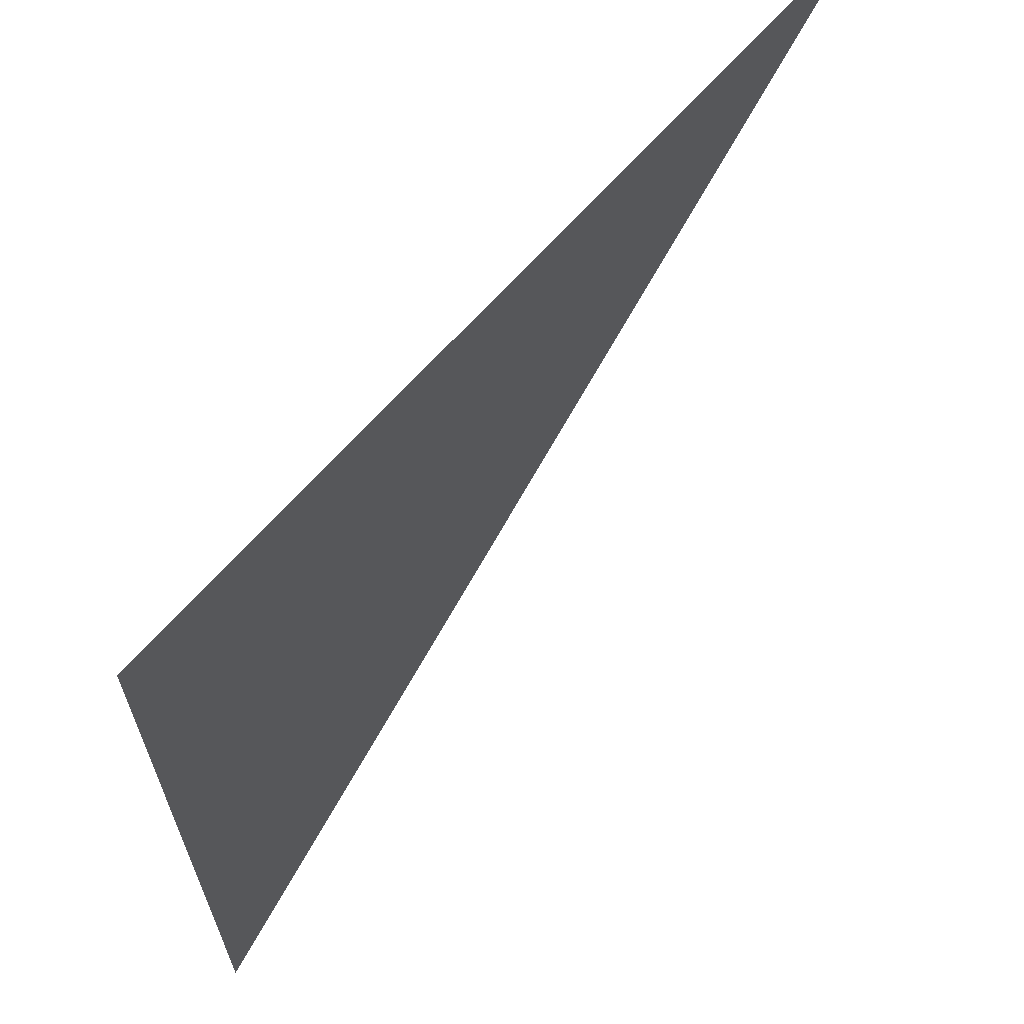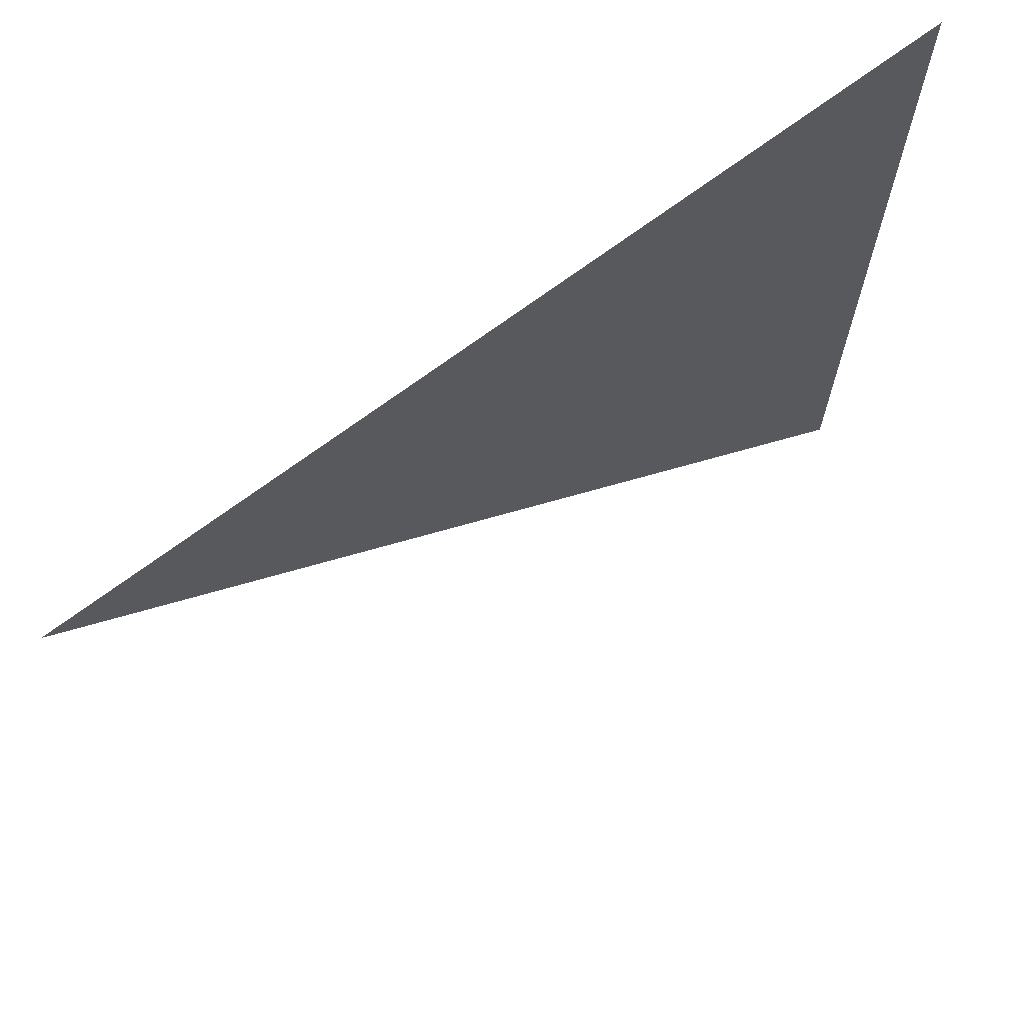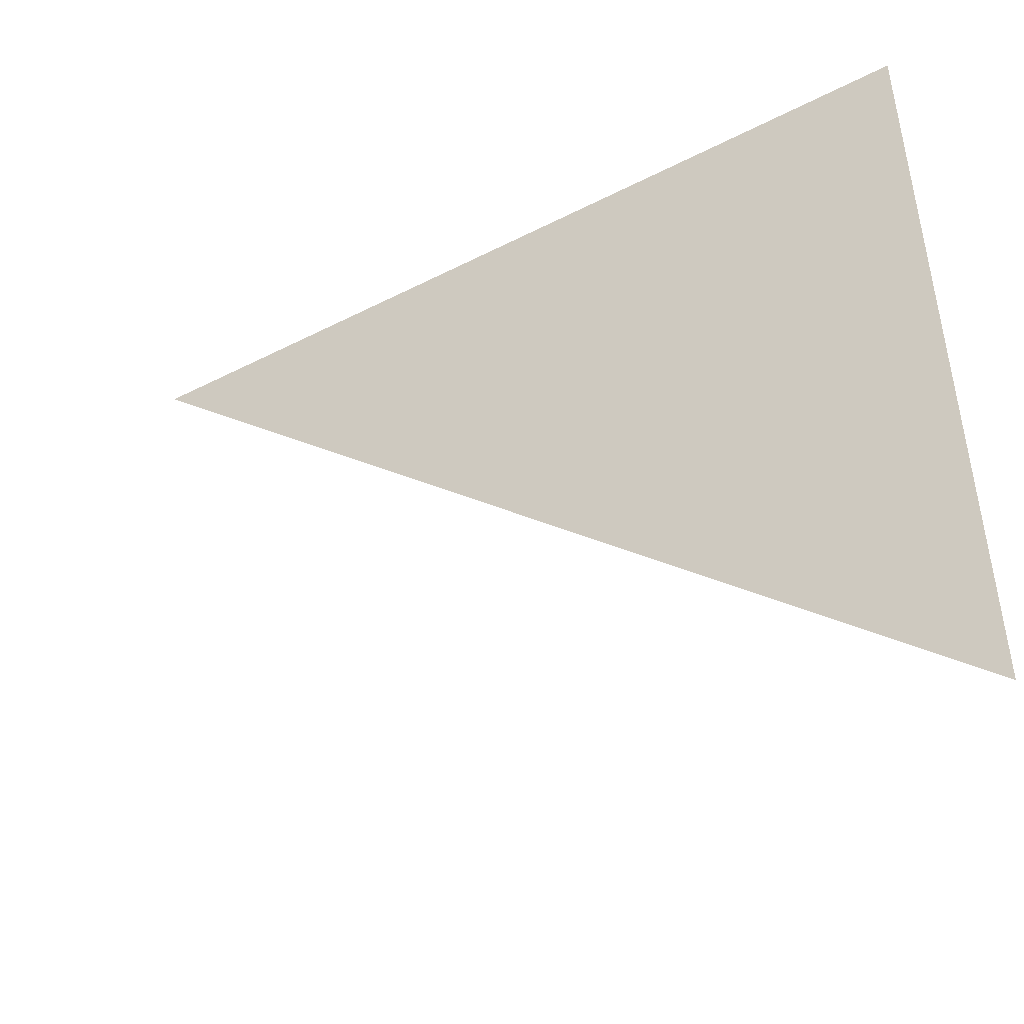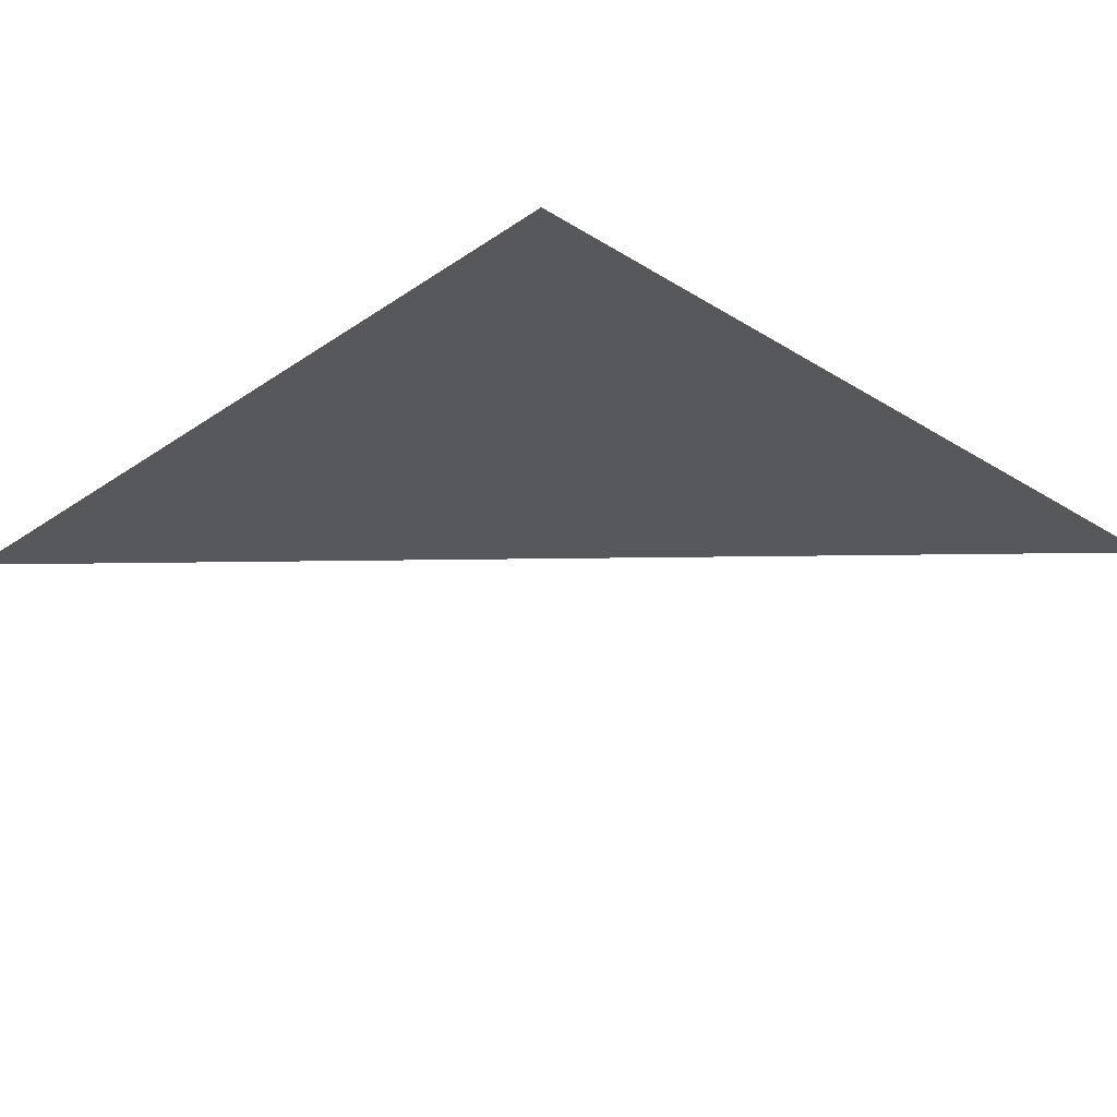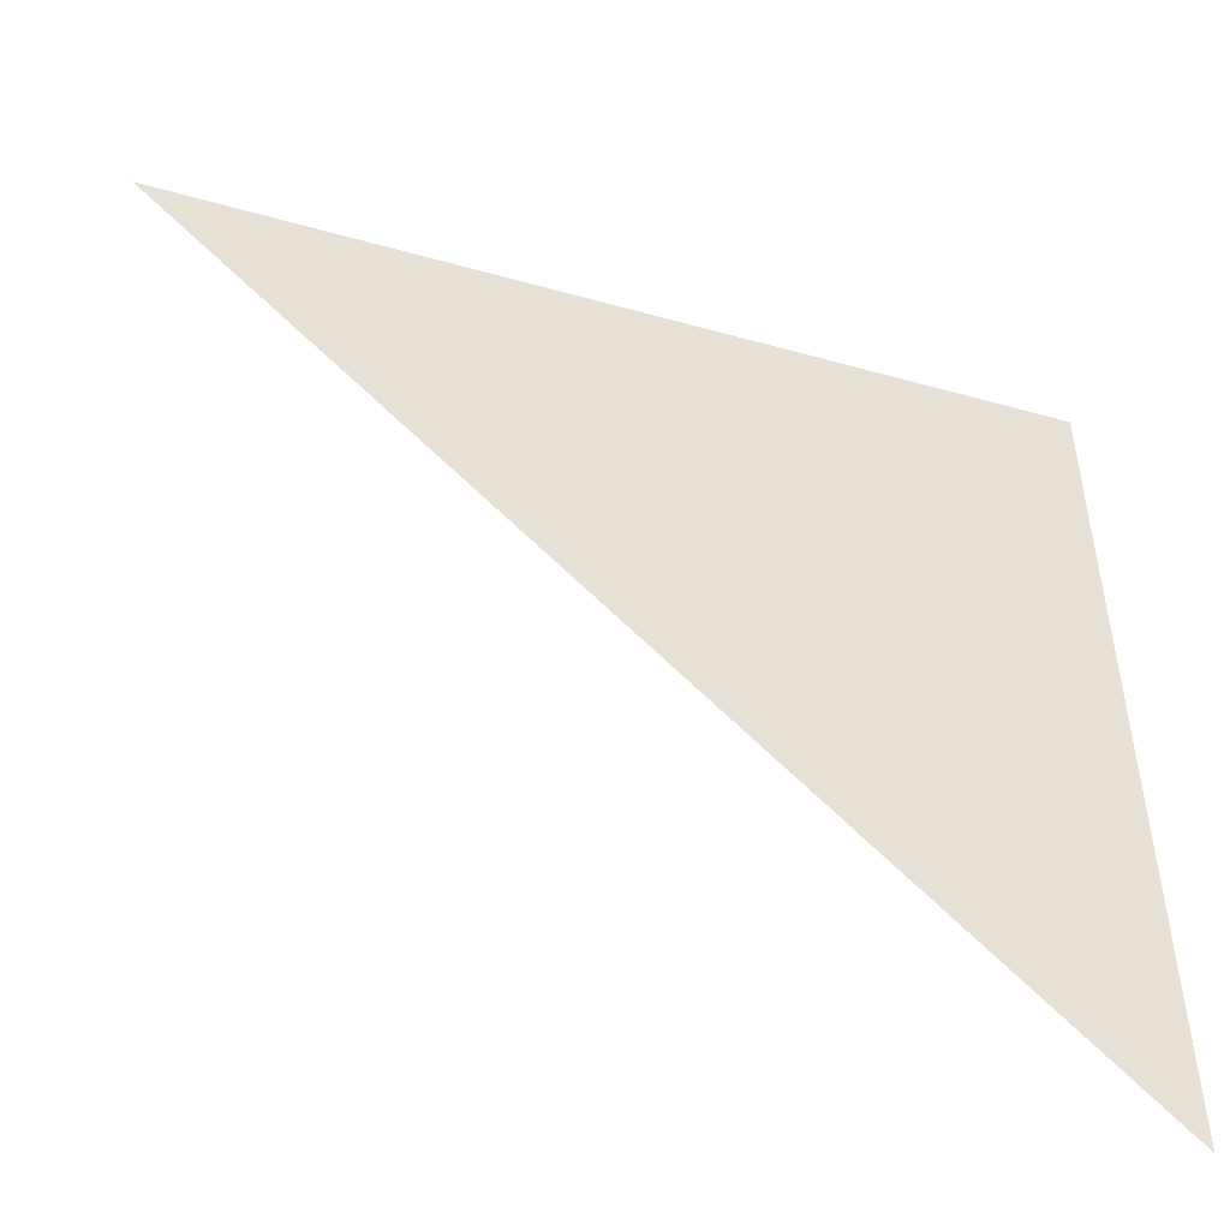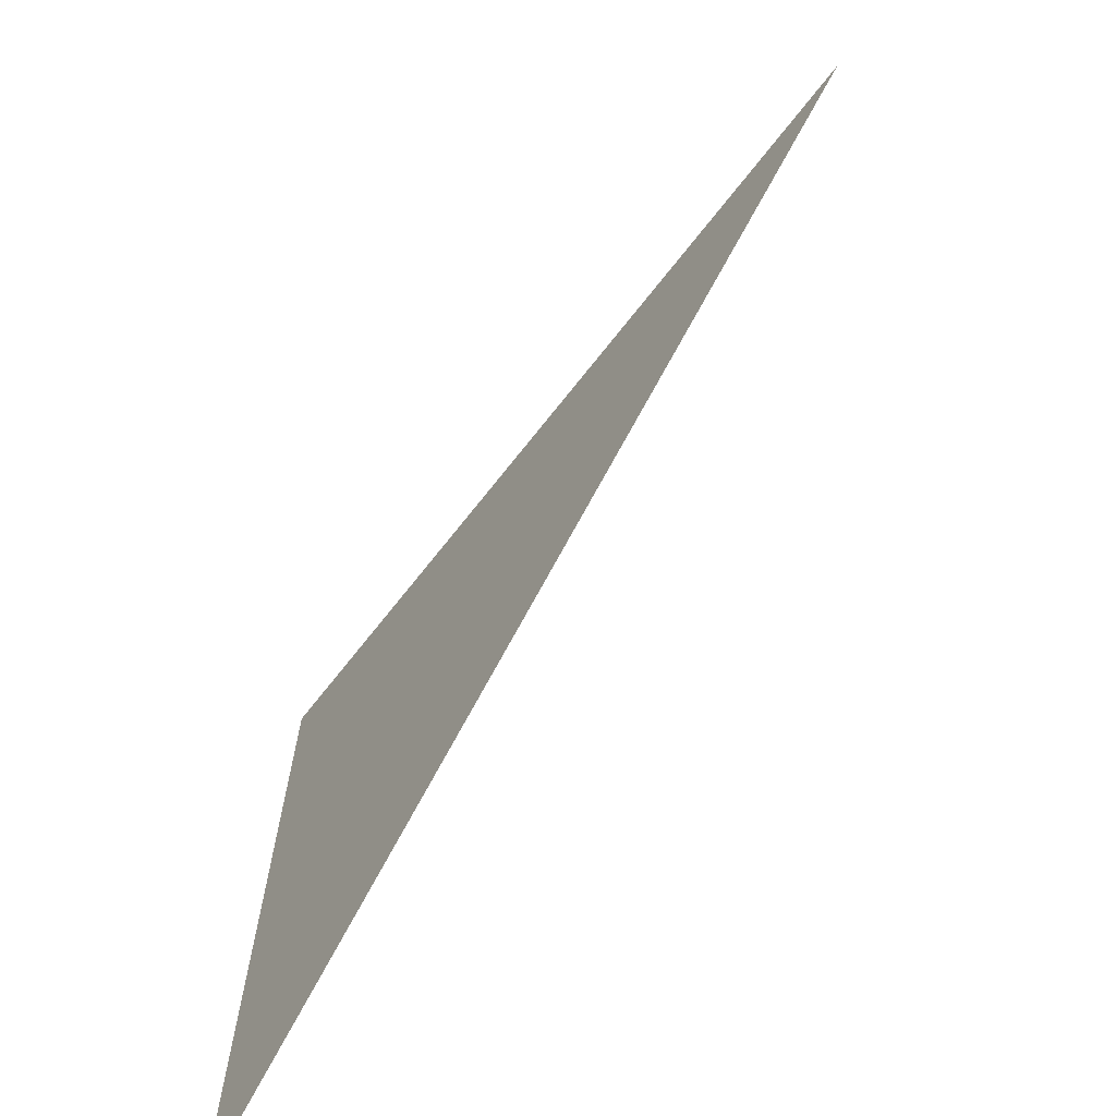
<metadata>
{"format":"obj","ext":"obj","renderer":"f3d","projection":"perspective","resolution":1024,"background":"white","views":[{"elev":65.6,"azim":-48.8,"up":"+Y"},{"elev":69.6,"azim":143.1,"up":"+Y"},{"elev":-48.6,"azim":-150.3,"up":"+Y"},{"elev":-27.7,"azim":-133.7,"up":"+Z"},{"elev":-50.8,"azim":163.0,"up":"+Y"},{"elev":-69.5,"azim":51.9,"up":"+Y"}]}
</metadata>
<code>
g
v 0.5 0.5 0
v -0.5 -0.5 0
v -0.5 0.5 0
g
f 3 2 1

</code>
